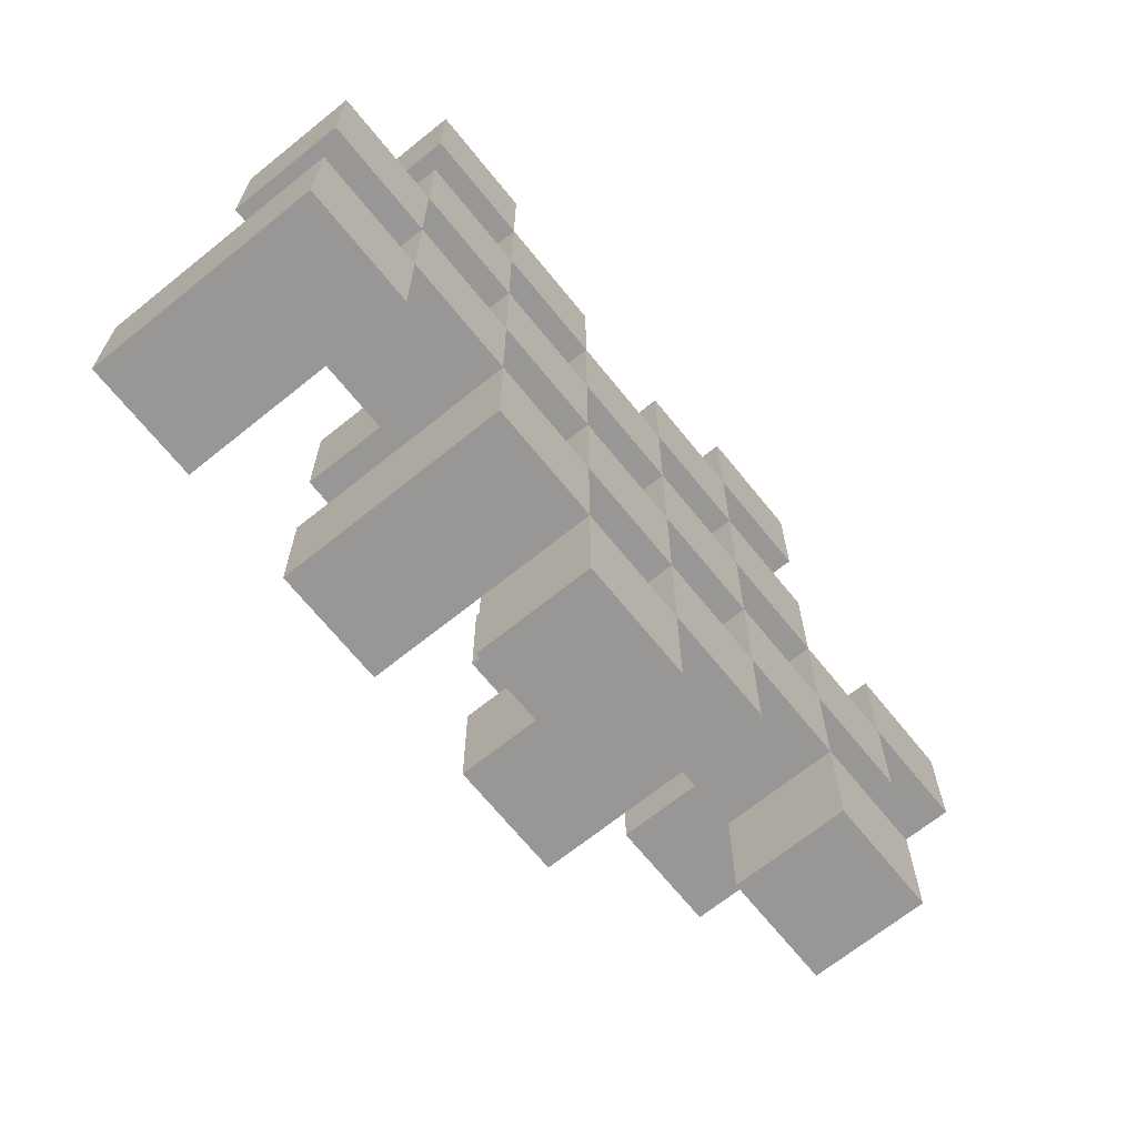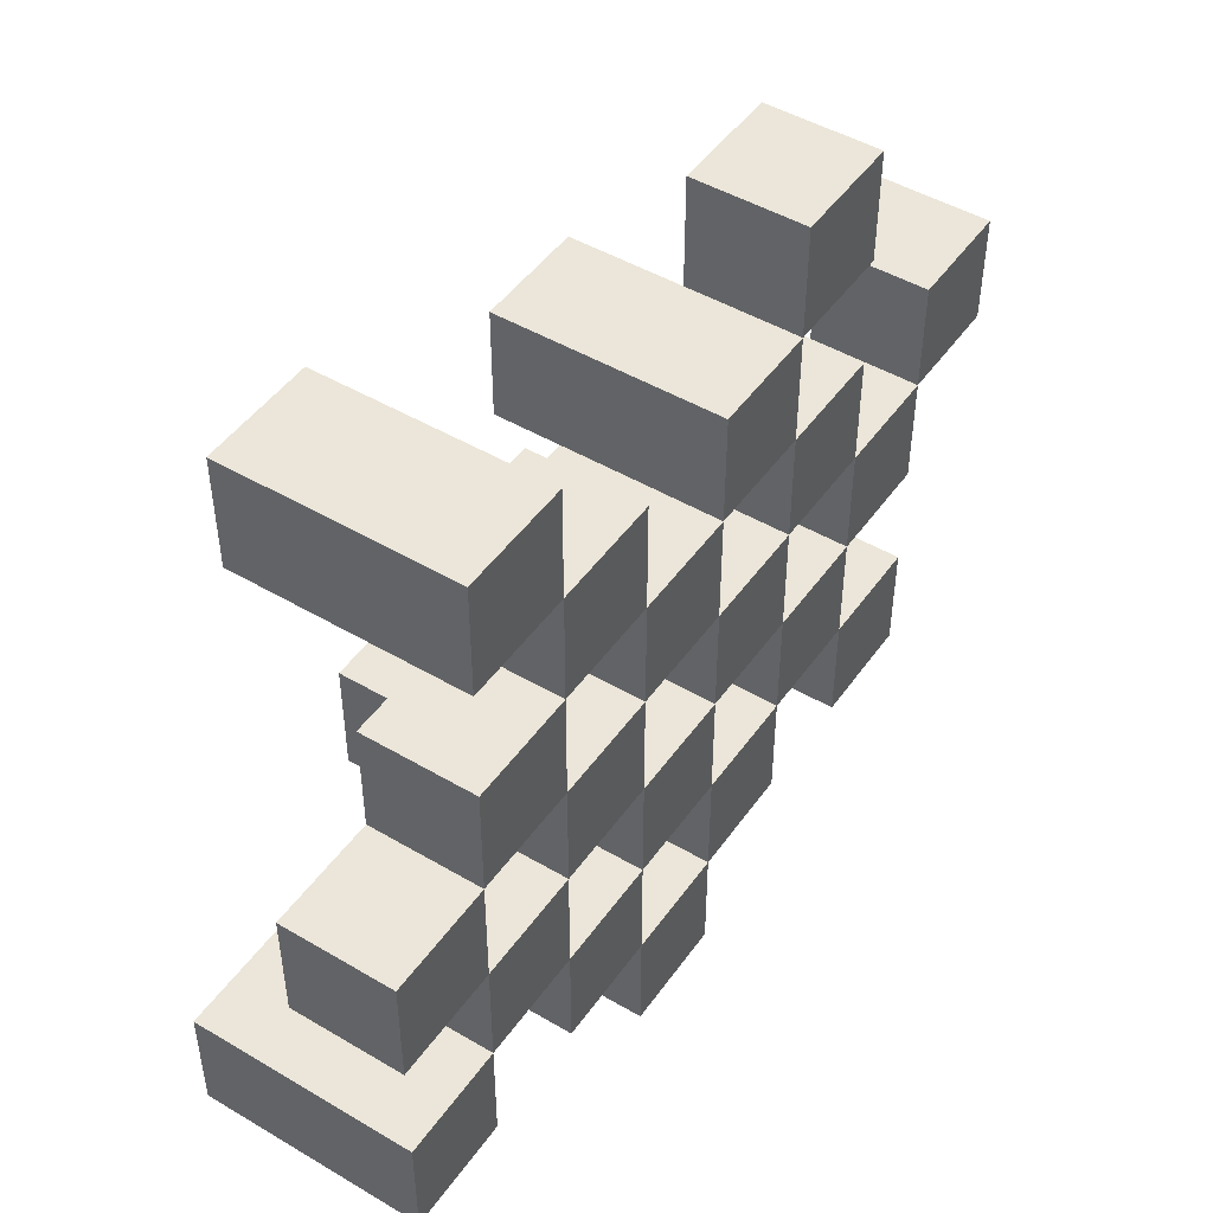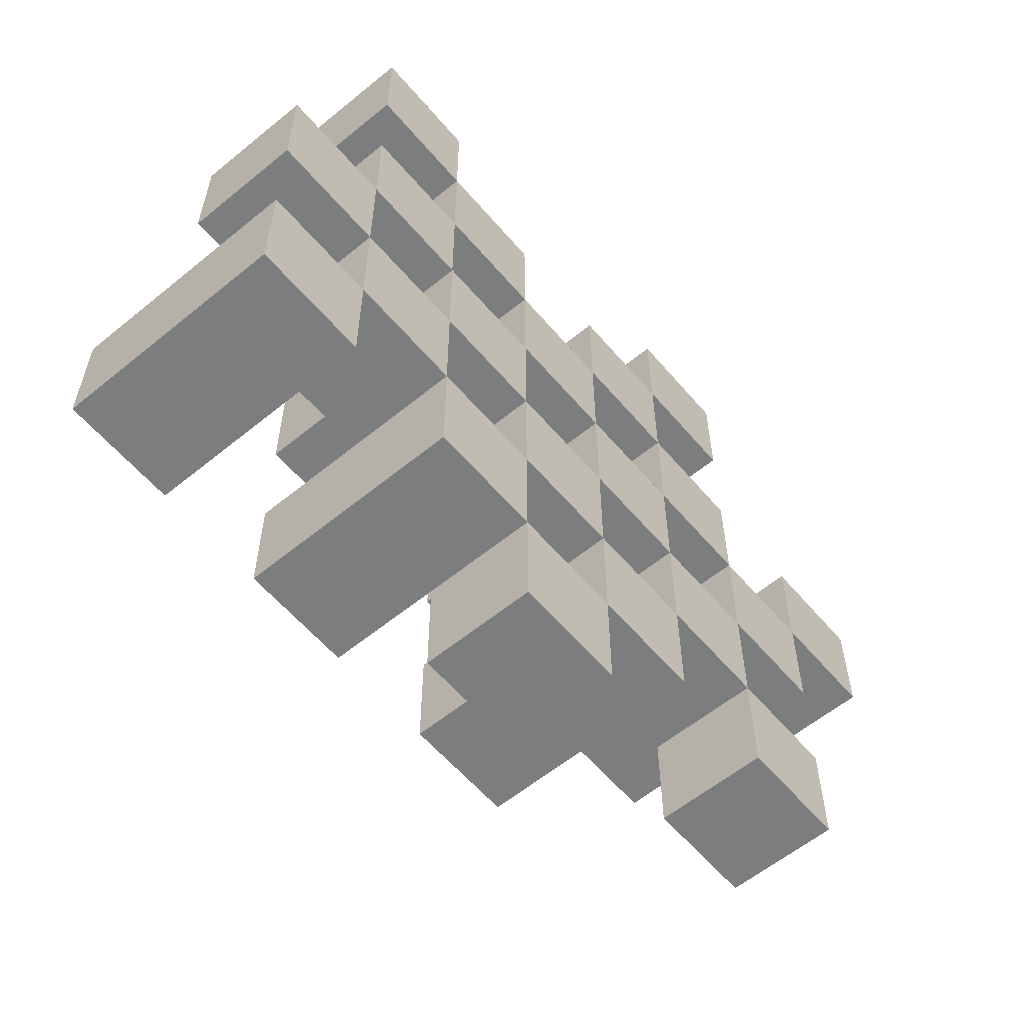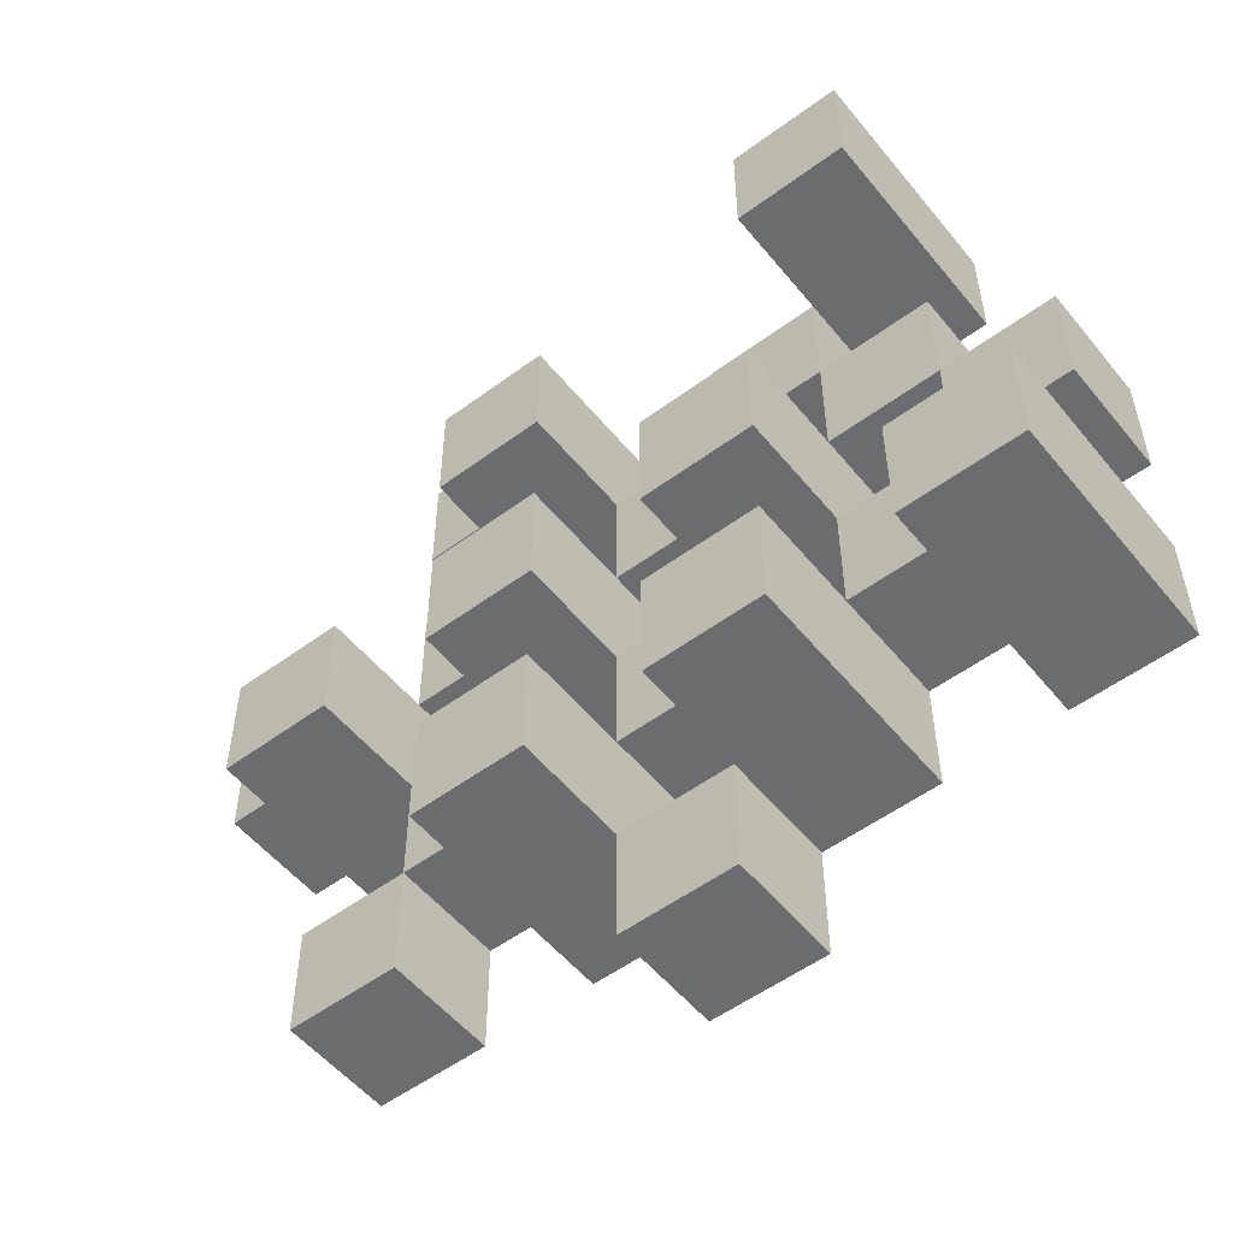
<metadata>
{"format":"obj","ext":"obj","renderer":"f3d","projection":"perspective","resolution":1024,"background":"white","views":[{"elev":-68.2,"azim":-51.1,"up":"+Z"},{"elev":47.5,"azim":-56.4,"up":"+Z"},{"elev":-59.0,"azim":-49.9,"up":"+Z"},{"elev":-53.6,"azim":-141.7,"up":"+Z"}]}
</metadata>
<code>
o
v 36.9 0.9 13
v 36.9 0.9 12.9
v 36.9 0.9 12.8
v 36.9 0.9 12.7
v 36.9 1 13
v 36.9 1 12.9
v 36.9 1.1 12.8
v 36.9 1.1 12.7
v 37 0.9 13.3
v 37 0.9 13.2
v 37 0.9 13.1
v 37 0.9 13
v 37 0.9 12.9
v 37 0.9 12.8
v 37 1 13.1
v 37 1 13
v 37 1 12.9
v 37 1 12.8
v 37 1.1 13.3
v 37 1.1 13.2
v 37.1 0.9 13.2
v 37.1 0.9 13.1
v 37.1 0.9 13
v 37.1 0.9 12.9
v 37.1 0.9 12.8
v 37.1 0.9 12.7
v 37.1 1 13.2
v 37.1 1 13.1
v 37.1 1 13
v 37.1 1 12.9
v 37.1 1 12.8
v 37.1 1.1 13
v 37.1 1.1 12.9
v 37.1 1.1 12.8
v 37.1 1.1 12.7
v 37.2 0.9 13.1
v 37.2 0.9 13
v 37.2 0.9 12.9
v 37.2 0.9 12.8
v 37.2 0.9 12.7
v 37.2 0.9 12.6
v 37.2 1 13.1
v 37.2 1 13
v 37.2 1 12.9
v 37.2 1 12.8
v 37.2 1 12.7
v 37.2 1 12.6
v 37.3 0.9 13.2
v 37.3 0.9 13.1
v 37.3 0.9 13
v 37.3 0.9 12.9
v 37.3 0.9 12.8
v 37.3 0.9 12.7
v 37.3 1 13.1
v 37.3 1 13
v 37.3 1 12.9
v 37.3 1 12.8
v 37.3 1 12.7
v 37.3 1.1 13.2
v 37.3 1.1 13.1
v 37.3 1.1 13
v 37.3 1.1 12.9
v 37.3 1.1 12.8
v 37.3 1.1 12.7
v 37.4 0.9 13.3
v 37.4 0.9 13.2
v 37.4 0.9 13.1
v 37.4 0.9 13
v 37.4 0.9 12.9
v 37.4 0.9 12.8
v 37.4 1 13.3
v 37.4 1 13.2
v 37.4 1 13.1
v 37.4 1 13
v 37.4 1 12.9
v 37.4 1 12.8
v 37.5 0.9 13
v 37.5 0.9 12.9
v 37.5 0.9 12.8
v 37.5 0.9 12.7
v 37.5 1 13
v 37.5 1 12.9
v 37.5 1 12.8
v 37.5 1 12.7
v 37.5 1.1 13
v 37.5 1.1 12.9
v 37.6 0.9 13.1
v 37.6 0.9 13
v 37.6 1 13.1
v 37.6 1 13
v 37 0.9 13
v 37 0.9 12.9
v 37 0.9 12.8
v 37 0.9 12.7
v 37 1 13
v 37 1 12.9
v 37 1 12.8
v 37 1.1 12.8
v 37 1.1 12.7
v 37.1 0.9 13.3
v 37.1 0.9 13.2
v 37.1 0.9 13.1
v 37.1 0.9 13
v 37.1 0.9 12.9
v 37.1 0.9 12.8
v 37.1 1 13.2
v 37.1 1 13.1
v 37.1 1 13
v 37.1 1 12.9
v 37.1 1 12.8
v 37.1 1.1 13.3
v 37.1 1.1 13.2
v 37.2 0.9 13.2
v 37.2 0.9 13.1
v 37.2 0.9 13
v 37.2 0.9 12.9
v 37.2 0.9 12.8
v 37.2 0.9 12.7
v 37.2 1 13.2
v 37.2 1 13.1
v 37.2 1 13
v 37.2 1 12.9
v 37.2 1 12.8
v 37.2 1 12.7
v 37.2 1.1 13
v 37.2 1.1 12.9
v 37.2 1.1 12.8
v 37.2 1.1 12.7
v 37.3 0.9 13.1
v 37.3 0.9 13
v 37.3 0.9 12.9
v 37.3 0.9 12.8
v 37.3 0.9 12.7
v 37.3 0.9 12.6
v 37.3 1 13.1
v 37.3 1 13
v 37.3 1 12.9
v 37.3 1 12.8
v 37.3 1 12.7
v 37.3 1 12.6
v 37.4 0.9 13.2
v 37.4 0.9 13.1
v 37.4 0.9 13
v 37.4 0.9 12.9
v 37.4 0.9 12.8
v 37.4 0.9 12.7
v 37.4 1 13.2
v 37.4 1 13.1
v 37.4 1 13
v 37.4 1 12.9
v 37.4 1 12.8
v 37.4 1.1 13.2
v 37.4 1.1 13.1
v 37.4 1.1 13
v 37.4 1.1 12.9
v 37.4 1.1 12.8
v 37.4 1.1 12.7
v 37.5 0.9 13.3
v 37.5 0.9 13.2
v 37.5 0.9 13.1
v 37.5 0.9 13
v 37.5 0.9 12.9
v 37.5 0.9 12.8
v 37.5 1 13.3
v 37.5 1 13.2
v 37.5 1 13.1
v 37.5 1 13
v 37.5 1 12.9
v 37.5 1 12.8
v 37.6 0.9 13
v 37.6 0.9 12.9
v 37.6 0.9 12.8
v 37.6 0.9 12.7
v 37.6 1 13
v 37.6 1 12.8
v 37.6 1 12.7
v 37.6 1.1 13
v 37.6 1.1 12.9
v 37.7 0.9 13.1
v 37.7 0.9 13
v 37.7 1 13.1
v 37.7 1 13
v 37 0.9 13.3
v 37 1.1 13.3
v 37.1 0.9 13.3
v 37.1 1.1 13.3
v 37.4 0.9 13.3
v 37.4 1 13.3
v 37.5 0.9 13.3
v 37.5 1 13.3
v 37.1 0.9 13.2
v 37.1 1 13.2
v 37.2 0.9 13.2
v 37.2 1 13.2
v 37.3 0.9 13.2
v 37.3 1.1 13.2
v 37.4 0.9 13.2
v 37.4 1 13.2
v 37.4 1.1 13.2
v 37 0.9 13.1
v 37 1 13.1
v 37.1 0.9 13.1
v 37.1 1 13.1
v 37.2 0.9 13.1
v 37.2 1 13.1
v 37.3 0.9 13.1
v 37.3 1 13.1
v 37.4 0.9 13.1
v 37.4 1 13.1
v 37.5 0.9 13.1
v 37.5 1 13.1
v 37.6 0.9 13.1
v 37.6 1 13.1
v 37.7 0.9 13.1
v 37.7 1 13.1
v 36.9 0.9 13
v 36.9 1 13
v 37 0.9 13
v 37 1 13
v 37.1 0.9 13
v 37.1 1 13
v 37.1 1.1 13
v 37.2 0.9 13
v 37.2 1 13
v 37.2 1.1 13
v 37.3 0.9 13
v 37.3 1 13
v 37.3 1.1 13
v 37.4 0.9 13
v 37.4 1 13
v 37.4 1.1 13
v 37.5 0.9 13
v 37.5 1 13
v 37.5 1.1 13
v 37.6 0.9 13
v 37.6 1 13
v 37.6 1.1 13
v 37 0.9 12.9
v 37 1 12.9
v 37.1 0.9 12.9
v 37.1 1 12.9
v 37.2 0.9 12.9
v 37.2 1 12.9
v 37.3 0.9 12.9
v 37.3 1 12.9
v 37.4 0.9 12.9
v 37.4 1 12.9
v 37.5 0.9 12.9
v 37.5 1 12.9
v 36.9 0.9 12.8
v 36.9 1.1 12.8
v 37 0.9 12.8
v 37 1 12.8
v 37 1.1 12.8
v 37.1 0.9 12.8
v 37.1 1 12.8
v 37.1 1.1 12.8
v 37.2 0.9 12.8
v 37.2 1 12.8
v 37.2 1.1 12.8
v 37.3 0.9 12.8
v 37.3 1 12.8
v 37.3 1.1 12.8
v 37.4 0.9 12.8
v 37.4 1 12.8
v 37.4 1.1 12.8
v 37.5 0.9 12.8
v 37.5 1 12.8
v 37.6 0.9 12.8
v 37.6 1 12.8
v 37.2 0.9 12.7
v 37.2 1 12.7
v 37.3 0.9 12.7
v 37.3 1 12.7
v 37 0.9 13.2
v 37 1.1 13.2
v 37.1 0.9 13.2
v 37.1 1 13.2
v 37.1 1.1 13.2
v 37.4 0.9 13.2
v 37.4 1 13.2
v 37.5 0.9 13.2
v 37.5 1 13.2
v 37.1 0.9 13.1
v 37.1 1 13.1
v 37.2 0.9 13.1
v 37.2 1 13.1
v 37.3 0.9 13.1
v 37.3 1 13.1
v 37.3 1.1 13.1
v 37.4 0.9 13.1
v 37.4 1 13.1
v 37.4 1.1 13.1
v 37 0.9 13
v 37 1 13
v 37.1 0.9 13
v 37.1 1 13
v 37.2 0.9 13
v 37.2 1 13
v 37.3 0.9 13
v 37.3 1 13
v 37.4 0.9 13
v 37.4 1 13
v 37.5 0.9 13
v 37.5 1 13
v 37.6 0.9 13
v 37.6 1 13
v 37.7 0.9 13
v 37.7 1 13
v 36.9 0.9 12.9
v 36.9 1 12.9
v 37 0.9 12.9
v 37 1 12.9
v 37.1 0.9 12.9
v 37.1 1 12.9
v 37.1 1.1 12.9
v 37.2 0.9 12.9
v 37.2 1 12.9
v 37.2 1.1 12.9
v 37.3 0.9 12.9
v 37.3 1 12.9
v 37.3 1.1 12.9
v 37.4 0.9 12.9
v 37.4 1 12.9
v 37.4 1.1 12.9
v 37.5 0.9 12.9
v 37.5 1 12.9
v 37.5 1.1 12.9
v 37.6 0.9 12.9
v 37.6 1.1 12.9
v 37 0.9 12.8
v 37 1 12.8
v 37.1 0.9 12.8
v 37.1 1 12.8
v 37.2 0.9 12.8
v 37.2 1 12.8
v 37.3 0.9 12.8
v 37.3 1 12.8
v 37.4 0.9 12.8
v 37.4 1 12.8
v 37.5 0.9 12.8
v 37.5 1 12.8
v 36.9 0.9 12.7
v 36.9 1.1 12.7
v 37 0.9 12.7
v 37 1.1 12.7
v 37.1 0.9 12.7
v 37.1 1.1 12.7
v 37.2 0.9 12.7
v 37.2 1 12.7
v 37.2 1.1 12.7
v 37.3 0.9 12.7
v 37.3 1 12.7
v 37.3 1.1 12.7
v 37.4 0.9 12.7
v 37.4 1.1 12.7
v 37.5 0.9 12.7
v 37.5 1 12.7
v 37.6 0.9 12.7
v 37.6 1 12.7
v 37.2 0.9 12.6
v 37.2 1 12.6
v 37.3 0.9 12.6
v 37.3 1 12.6
v 37 0.9 13.3
v 37.1 0.9 13.3
v 37.4 0.9 13.3
v 37.5 0.9 13.3
v 37 0.9 13.2
v 37.1 0.9 13.2
v 37.2 0.9 13.2
v 37.3 0.9 13.2
v 37.4 0.9 13.2
v 37.5 0.9 13.2
v 37 0.9 13.1
v 37.1 0.9 13.1
v 37.2 0.9 13.1
v 37.3 0.9 13.1
v 37.4 0.9 13.1
v 37.5 0.9 13.1
v 37.6 0.9 13.1
v 37.7 0.9 13.1
v 36.9 0.9 13
v 37 0.9 13
v 37.1 0.9 13
v 37.2 0.9 13
v 37.3 0.9 13
v 37.4 0.9 13
v 37.5 0.9 13
v 37.6 0.9 13
v 37.7 0.9 13
v 36.9 0.9 12.9
v 37 0.9 12.9
v 37.1 0.9 12.9
v 37.2 0.9 12.9
v 37.3 0.9 12.9
v 37.4 0.9 12.9
v 37.5 0.9 12.9
v 37.6 0.9 12.9
v 36.9 0.9 12.8
v 37 0.9 12.8
v 37.1 0.9 12.8
v 37.2 0.9 12.8
v 37.3 0.9 12.8
v 37.4 0.9 12.8
v 37.5 0.9 12.8
v 37.6 0.9 12.8
v 36.9 0.9 12.7
v 37 0.9 12.7
v 37.1 0.9 12.7
v 37.2 0.9 12.7
v 37.3 0.9 12.7
v 37.4 0.9 12.7
v 37.5 0.9 12.7
v 37.6 0.9 12.7
v 37.2 0.9 12.6
v 37.3 0.9 12.6
v 37.4 1 13.3
v 37.5 1 13.3
v 37.1 1 13.2
v 37.2 1 13.2
v 37.4 1 13.2
v 37.5 1 13.2
v 37 1 13.1
v 37.1 1 13.1
v 37.2 1 13.1
v 37.3 1 13.1
v 37.4 1 13.1
v 37.5 1 13.1
v 37.6 1 13.1
v 37.7 1 13.1
v 36.9 1 13
v 37 1 13
v 37.1 1 13
v 37.2 1 13
v 37.3 1 13
v 37.4 1 13
v 37.5 1 13
v 37.6 1 13
v 37.7 1 13
v 36.9 1 12.9
v 37 1 12.9
v 37.1 1 12.9
v 37.2 1 12.9
v 37.3 1 12.9
v 37.4 1 12.9
v 37.5 1 12.9
v 37 1 12.8
v 37.1 1 12.8
v 37.2 1 12.8
v 37.3 1 12.8
v 37.4 1 12.8
v 37.5 1 12.8
v 37.6 1 12.8
v 37.2 1 12.7
v 37.3 1 12.7
v 37.5 1 12.7
v 37.6 1 12.7
v 37.2 1 12.6
v 37.3 1 12.6
v 37 1.1 13.3
v 37.1 1.1 13.3
v 37 1.1 13.2
v 37.1 1.1 13.2
v 37.3 1.1 13.2
v 37.4 1.1 13.2
v 37.3 1.1 13.1
v 37.4 1.1 13.1
v 37.1 1.1 13
v 37.2 1.1 13
v 37.3 1.1 13
v 37.4 1.1 13
v 37.5 1.1 13
v 37.6 1.1 13
v 37.1 1.1 12.9
v 37.2 1.1 12.9
v 37.3 1.1 12.9
v 37.4 1.1 12.9
v 37.5 1.1 12.9
v 37.6 1.1 12.9
v 36.9 1.1 12.8
v 37 1.1 12.8
v 37.1 1.1 12.8
v 37.2 1.1 12.8
v 37.3 1.1 12.8
v 37.4 1.1 12.8
v 36.9 1.1 12.7
v 37 1.1 12.7
v 37.1 1.1 12.7
v 37.2 1.1 12.7
v 37.3 1.1 12.7
v 37.4 1.1 12.7
f 5 2 1
f 6 2 5
f 7 4 3
f 8 4 7
f 15 12 11
f 16 12 15
f 17 14 13
f 18 14 17
f 19 10 9
f 20 10 19
f 27 22 21
f 28 22 27
f 29 24 23
f 30 24 29
f 31 26 25
f 32 30 29
f 33 30 32
f 34 26 31
f 35 26 34
f 42 37 36
f 43 37 42
f 44 39 38
f 45 39 44
f 46 41 40
f 47 41 46
f 54 49 48
f 55 51 50
f 56 51 55
f 57 53 52
f 58 53 57
f 59 54 48
f 60 54 59
f 61 56 55
f 62 56 61
f 63 58 57
f 64 58 63
f 71 66 65
f 72 66 71
f 73 68 67
f 74 68 73
f 75 70 69
f 76 70 75
f 81 78 77
f 82 78 81
f 83 80 79
f 84 80 83
f 85 82 81
f 86 82 85
f 89 88 87
f 90 88 89
f 91 92 95
f 95 92 96
f 93 94 97
f 97 94 98
f 98 94 99
f 100 101 106
f 102 103 107
f 107 103 108
f 104 105 109
f 109 105 110
f 100 106 111
f 111 106 112
f 113 114 119
f 119 114 120
f 115 116 121
f 121 116 122
f 117 118 123
f 123 118 124
f 121 122 125
f 125 122 126
f 123 124 127
f 127 124 128
f 129 130 135
f 135 130 136
f 131 132 137
f 137 132 138
f 133 134 139
f 139 134 140
f 141 142 147
f 147 142 148
f 143 144 149
f 149 144 150
f 145 146 151
f 147 148 152
f 152 148 153
f 149 150 154
f 154 150 155
f 151 146 156
f 156 146 157
f 158 159 164
f 164 159 165
f 160 161 166
f 166 161 167
f 162 163 168
f 168 163 169
f 170 171 174
f 172 173 175
f 175 173 176
f 174 171 177
f 177 171 178
f 179 180 181
f 181 180 182
f 185 184 183
f 186 184 185
f 189 188 187
f 190 188 189
f 193 192 191
f 194 192 193
f 197 196 195
f 198 196 197
f 199 196 198
f 202 201 200
f 203 201 202
f 206 205 204
f 207 205 206
f 210 209 208
f 211 209 210
f 214 213 212
f 215 213 214
f 218 217 216
f 219 217 218
f 223 221 220
f 223 222 221
f 224 222 223
f 225 222 224
f 229 227 226
f 229 228 227
f 230 228 229
f 231 228 230
f 235 233 232
f 235 234 233
f 236 234 235
f 237 234 236
f 240 239 238
f 241 239 240
f 244 243 242
f 245 243 244
f 248 247 246
f 249 247 248
f 252 251 250
f 253 251 252
f 254 251 253
f 258 256 255
f 258 257 256
f 259 257 258
f 260 257 259
f 264 262 261
f 264 263 262
f 265 263 264
f 266 263 265
f 269 268 267
f 270 268 269
f 273 272 271
f 274 272 273
f 275 276 277
f 277 276 278
f 278 276 279
f 280 281 282
f 282 281 283
f 284 285 286
f 286 285 287
f 288 289 291
f 289 290 291
f 291 290 292
f 292 290 293
f 294 295 296
f 296 295 297
f 298 299 300
f 300 299 301
f 302 303 304
f 304 303 305
f 306 307 308
f 308 307 309
f 310 311 312
f 312 311 313
f 314 315 317
f 315 316 317
f 317 316 318
f 318 316 319
f 320 321 323
f 321 322 323
f 323 322 324
f 324 322 325
f 326 327 329
f 327 328 329
f 329 328 330
f 331 332 333
f 333 332 334
f 335 336 337
f 337 336 338
f 339 340 341
f 341 340 342
f 343 344 345
f 345 344 346
f 347 348 349
f 349 348 350
f 350 348 351
f 352 353 355
f 353 354 355
f 355 354 356
f 357 358 359
f 359 358 360
f 361 362 363
f 363 362 364
f 369 366 365
f 370 366 369
f 373 368 367
f 374 368 373
f 376 371 370
f 377 371 376
f 378 373 372
f 379 373 378
f 384 376 375
f 385 376 384
f 386 378 377
f 387 378 386
f 388 380 379
f 389 380 388
f 390 382 381
f 391 382 390
f 392 384 383
f 393 384 392
f 394 386 385
f 395 386 394
f 396 388 387
f 397 388 396
f 398 390 389
f 399 390 398
f 401 394 393
f 402 394 401
f 403 396 395
f 404 396 403
f 405 398 397
f 406 398 405
f 408 401 400
f 409 401 408
f 410 403 402
f 411 403 410
f 412 405 404
f 413 405 412
f 414 407 406
f 415 407 414
f 416 412 411
f 417 412 416
f 418 419 422
f 422 419 423
f 420 421 425
f 425 421 426
f 424 425 433
f 433 425 434
f 426 427 435
f 435 427 436
f 428 429 437
f 437 429 438
f 430 431 439
f 439 431 440
f 432 433 441
f 441 433 442
f 442 443 448
f 448 443 449
f 444 445 450
f 450 445 451
f 446 447 452
f 452 447 453
f 453 454 457
f 457 454 458
f 455 456 459
f 459 456 460
f 461 462 463
f 463 462 464
f 465 466 467
f 467 466 468
f 469 470 475
f 475 470 476
f 471 472 477
f 477 472 478
f 473 474 479
f 479 474 480
f 481 482 487
f 487 482 488
f 483 484 489
f 489 484 490
f 485 486 491
f 491 486 492

</code>
